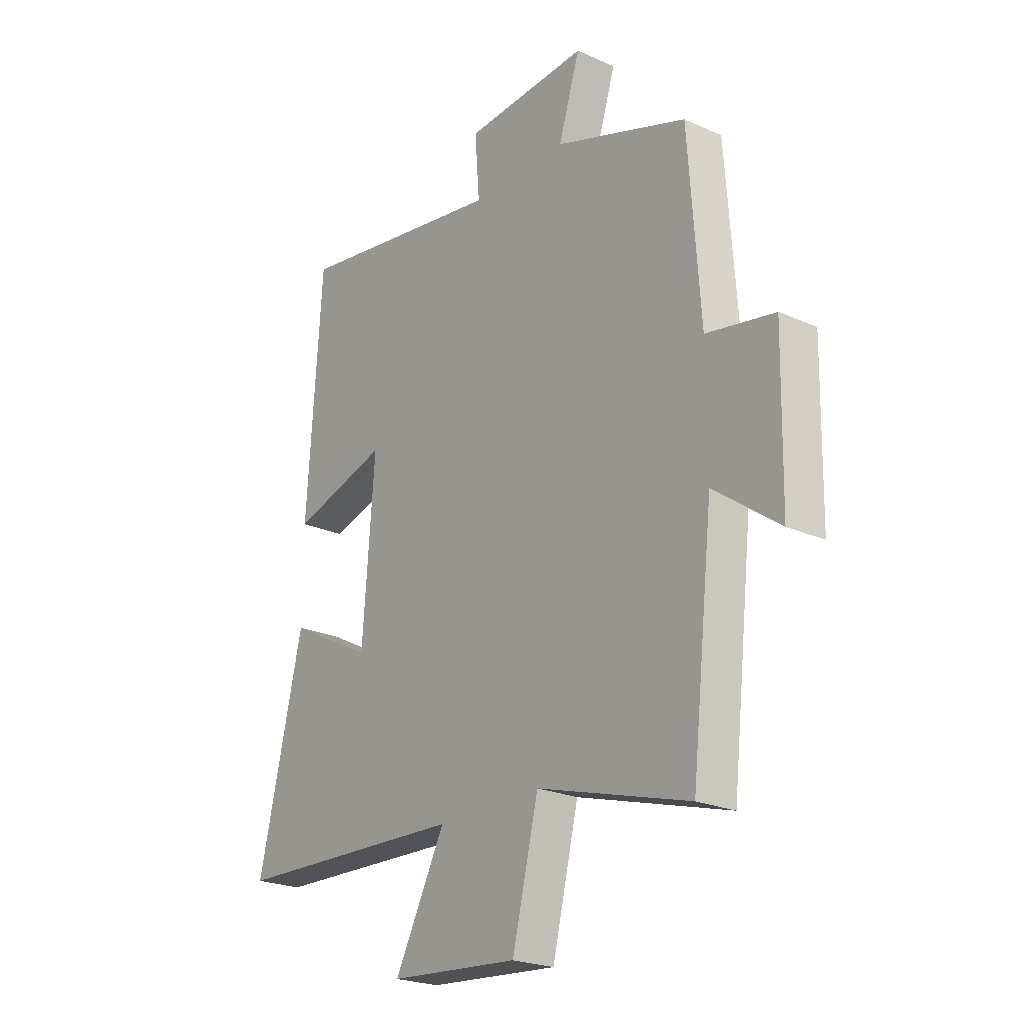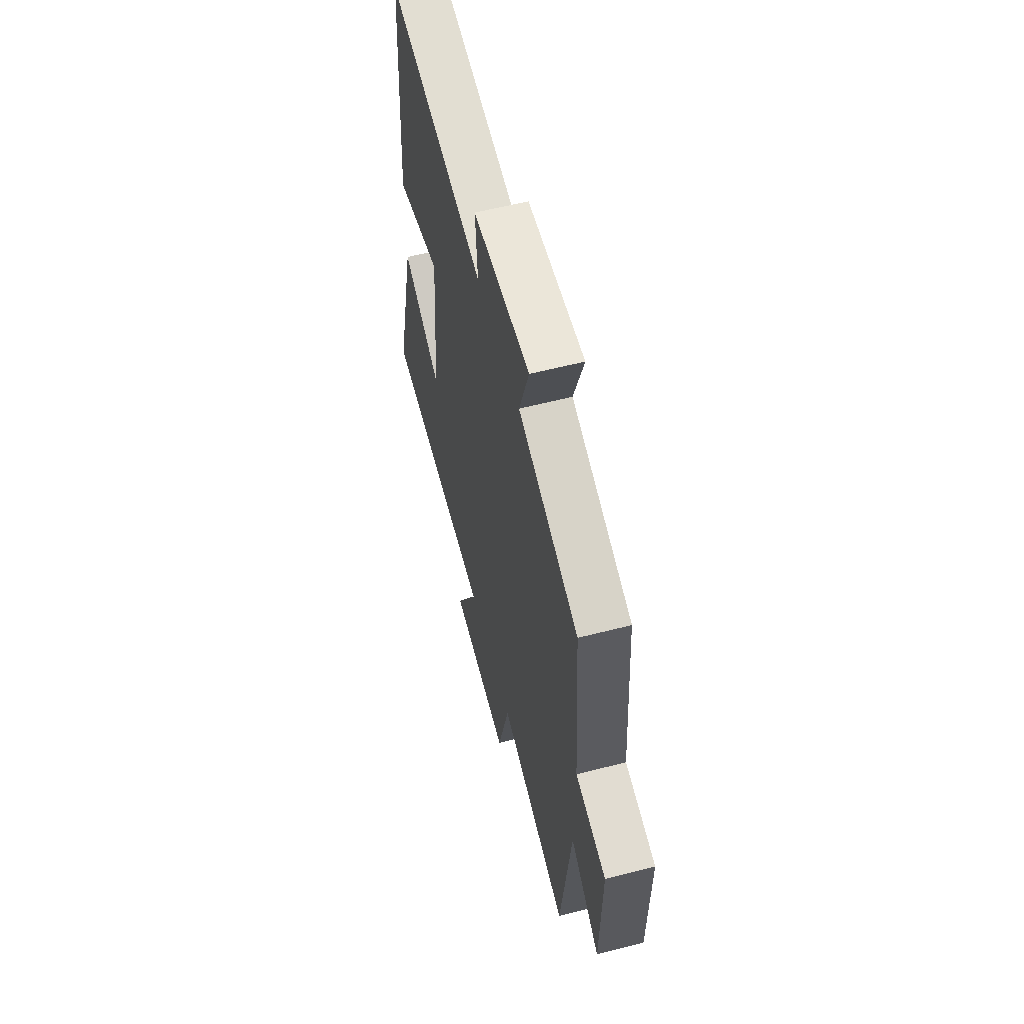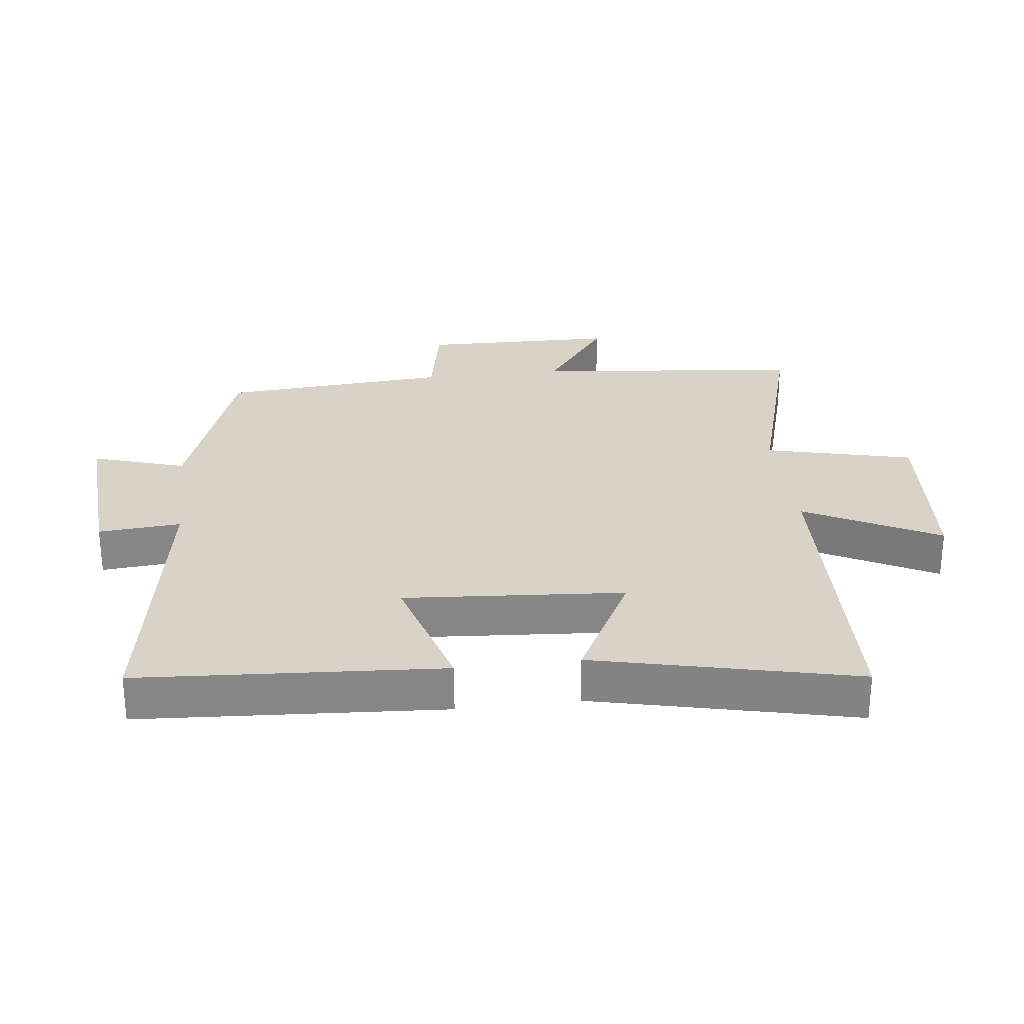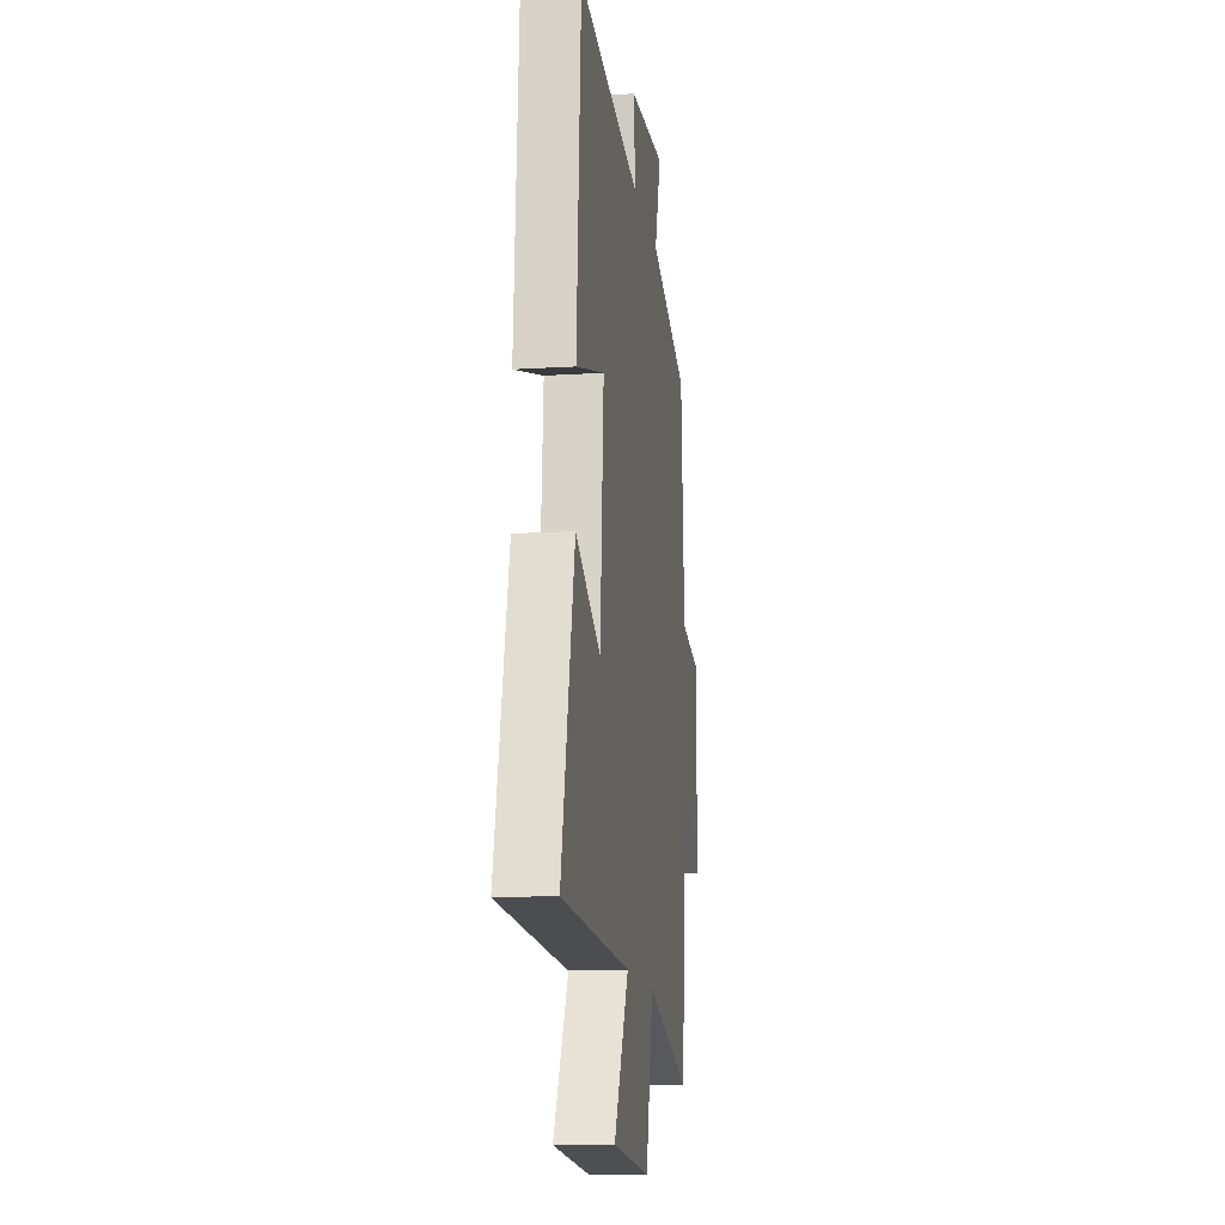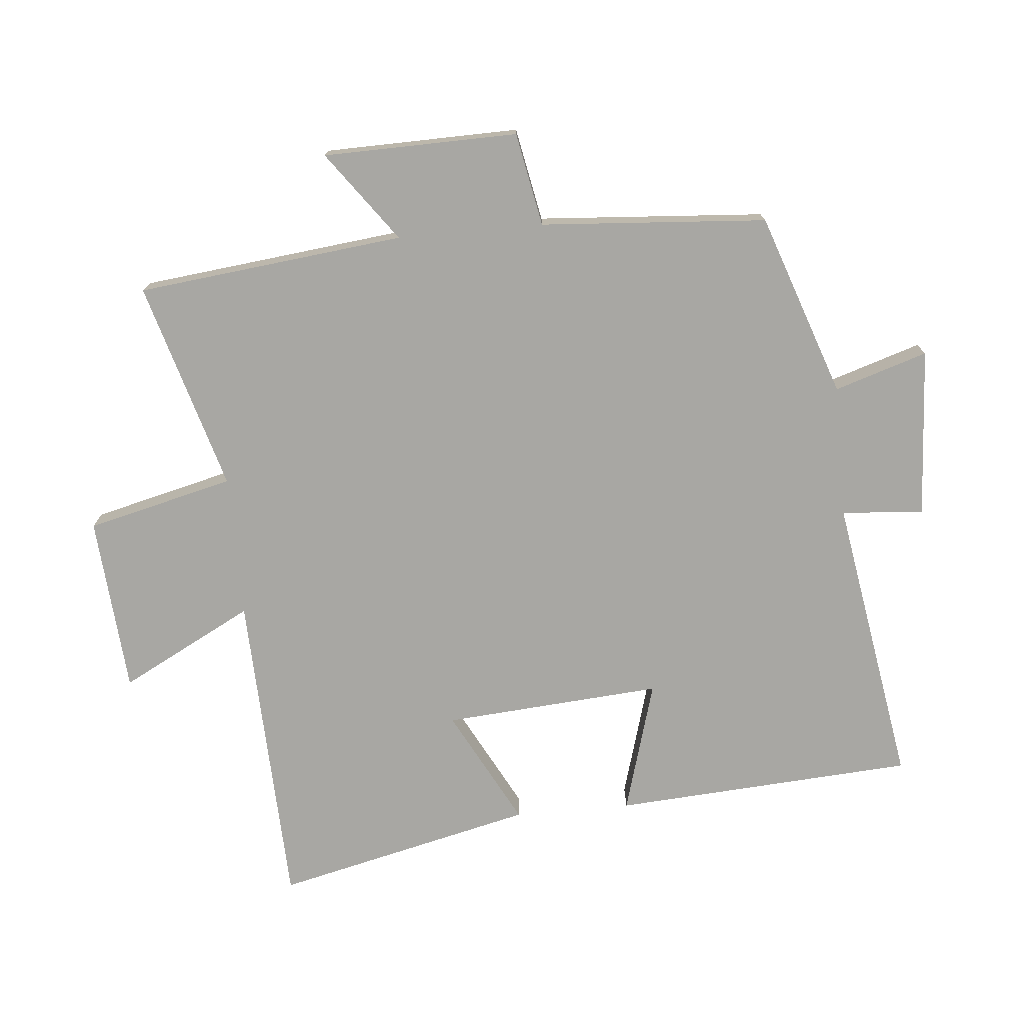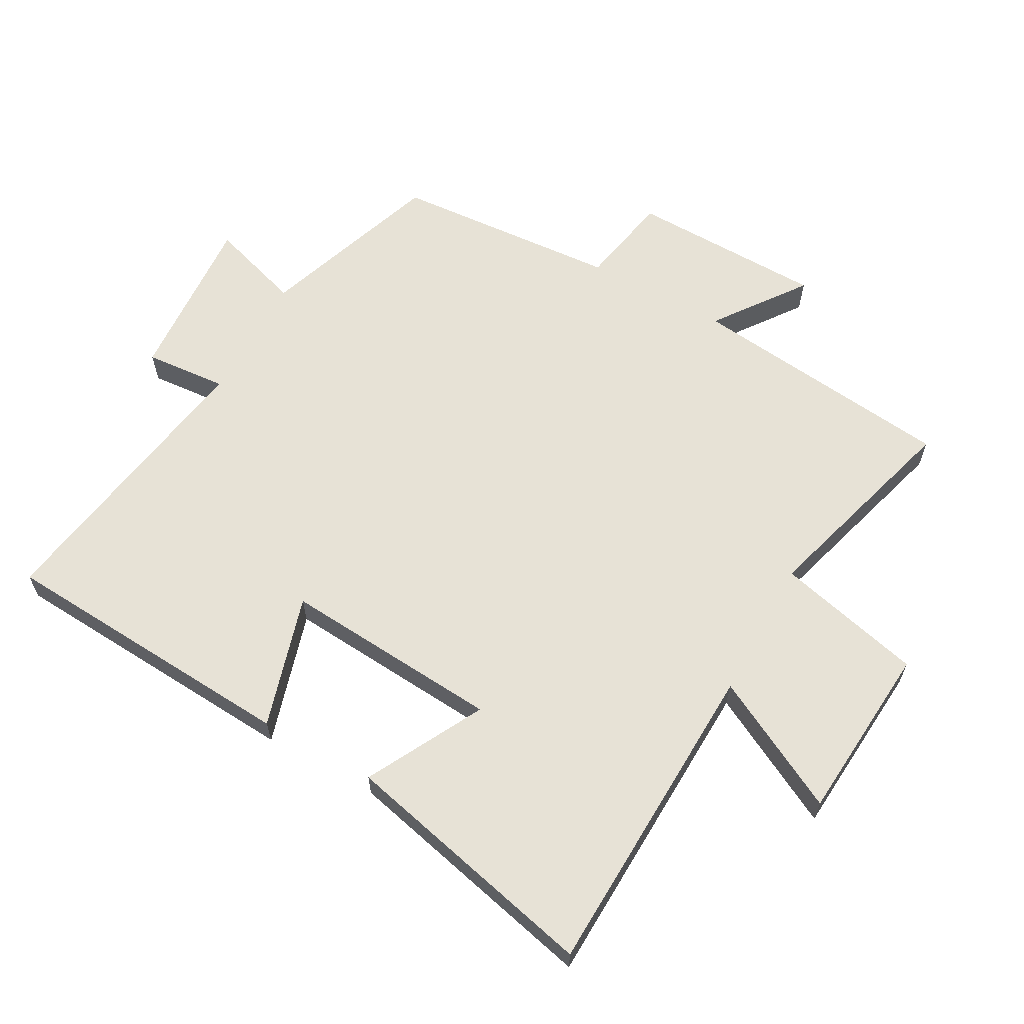
<metadata>
{"format":"obj","ext":"obj","renderer":"f3d","projection":"perspective","resolution":1024,"background":"white","views":[{"elev":-23.2,"azim":-127.2,"up":"+Z"},{"elev":59.3,"azim":-104.8,"up":"+Z"},{"elev":28.1,"azim":83.0,"up":"+Y"},{"elev":-13.4,"azim":98.1,"up":"+Z"},{"elev":-74.5,"azim":-84.8,"up":"+Y"},{"elev":62.9,"azim":118.8,"up":"+Y"}]}
</metadata>
<code>
v -0.475 0.07 0.401
v -0.192 0.07 0.5
v -0.238 0.07 0.644
v 0.026 0.07 0.628
v 0.016 0.07 0.5
v 0.469 0.07 0.575
v 0.5 0.07 0.106
v 0.293 0.07 0.166
v 0.319 0.07 -0.174
v 0.5 0.07 -0.078
v 0.595 0.07 -0.481
v 0.095 0.07 -0.5
v 0.203 0.07 -0.706
v -0.073 0.07 -0.728
v -0.129 0.07 -0.5
v -0.453 0.07 -0.594
v -0.5 0.07 -0.179
v -0.639 0.07 -0.281
v -0.645 0.07 0.021
v -0.5 0.07 0.049
v -0.475 0 0.401
v -0.192 0 0.5
v -0.238 0 0.644
v 0.026 0 0.628
v 0.016 0 0.5
v 0.469 0 0.575
v 0.5 0 0.106
v 0.293 0 0.166
v 0.319 0 -0.174
v 0.5 0 -0.078
v 0.595 0 -0.481
v 0.095 0 -0.5
v 0.203 0 -0.706
v -0.073 0 -0.728
v -0.129 0 -0.5
v -0.453 0 -0.594
v -0.5 0 -0.179
v -0.639 0 -0.281
v -0.645 0 0.021
v -0.5 0 0.049
f 17 18 19 20
f 15 16 17 20
f 15 20 1 2
f 12 13 14 15
f 12 15 2
f 9 10 11 12
f 8 9 12 2
f 5 6 7 8
f 5 8 2 3
f 3 4 5
f 40 39 38 37
f 40 37 36 35
f 22 21 40 35
f 35 34 33 32
f 22 35 32
f 32 31 30 29
f 22 32 29 28
f 28 27 26 25
f 23 22 28 25
f 25 24 23
f 1 21 22 2
f 2 22 23 3
f 3 23 24 4
f 4 24 25 5
f 5 25 26 6
f 6 26 27 7
f 7 27 28 8
f 8 28 29 9
f 9 29 30 10
f 10 30 31 11
f 11 31 32 12
f 12 32 33 13
f 13 33 34 14
f 14 34 35 15
f 15 35 36 16
f 16 36 37 17
f 17 37 38 18
f 18 38 39 19
f 19 39 40 20
f 20 40 21 1

</code>
